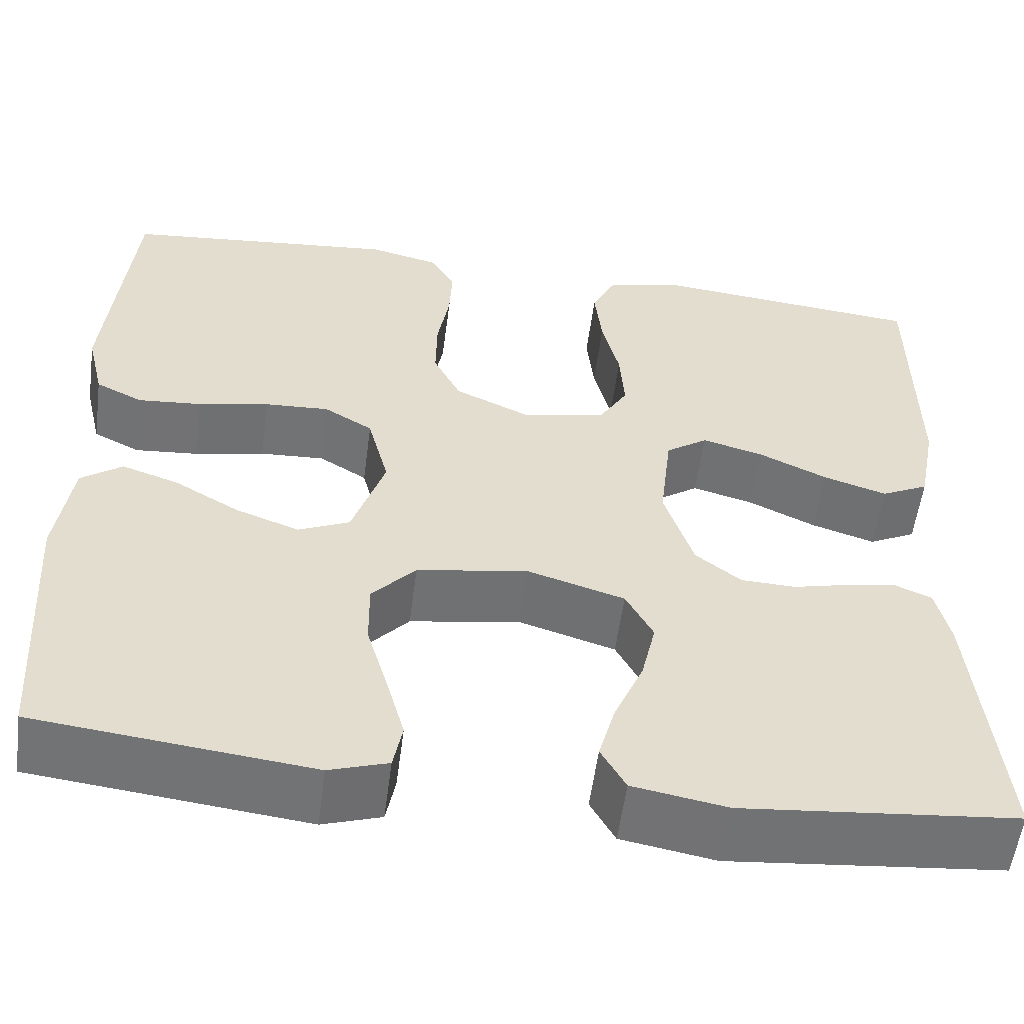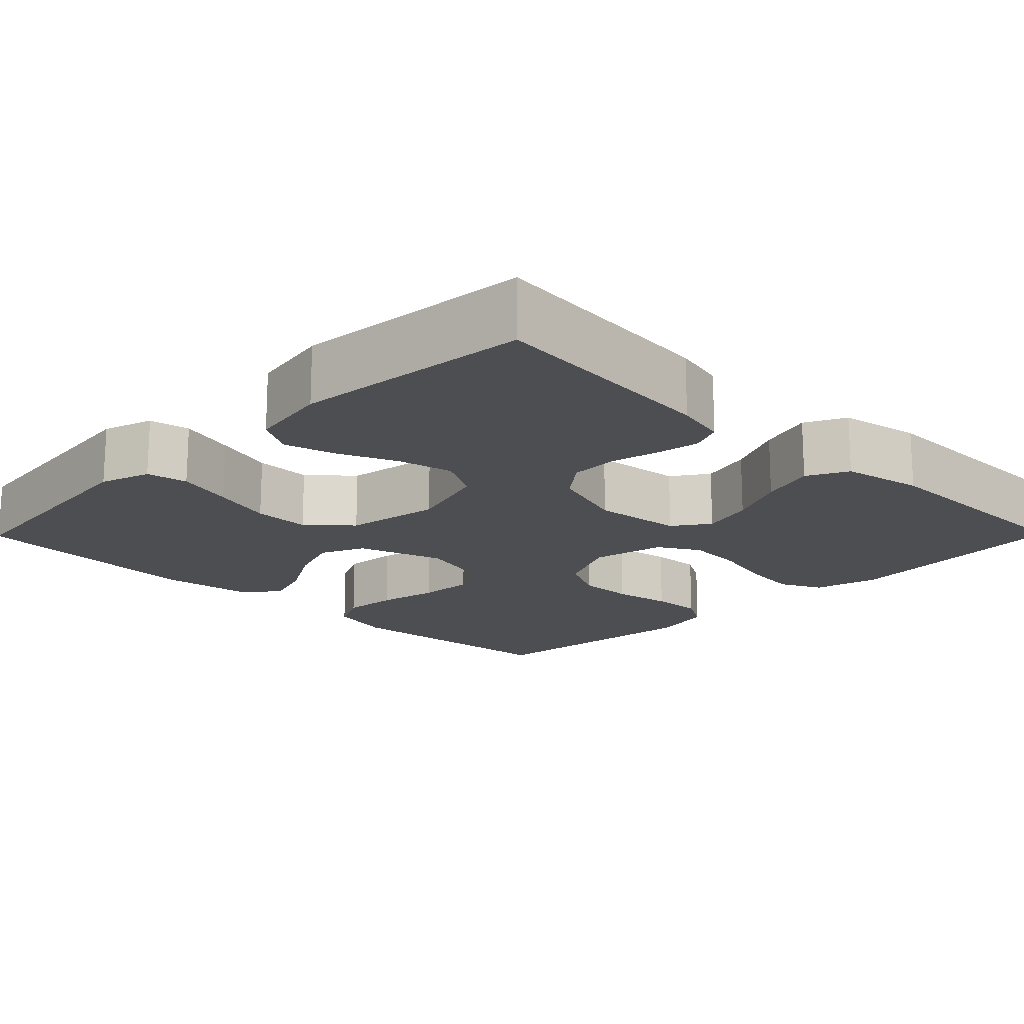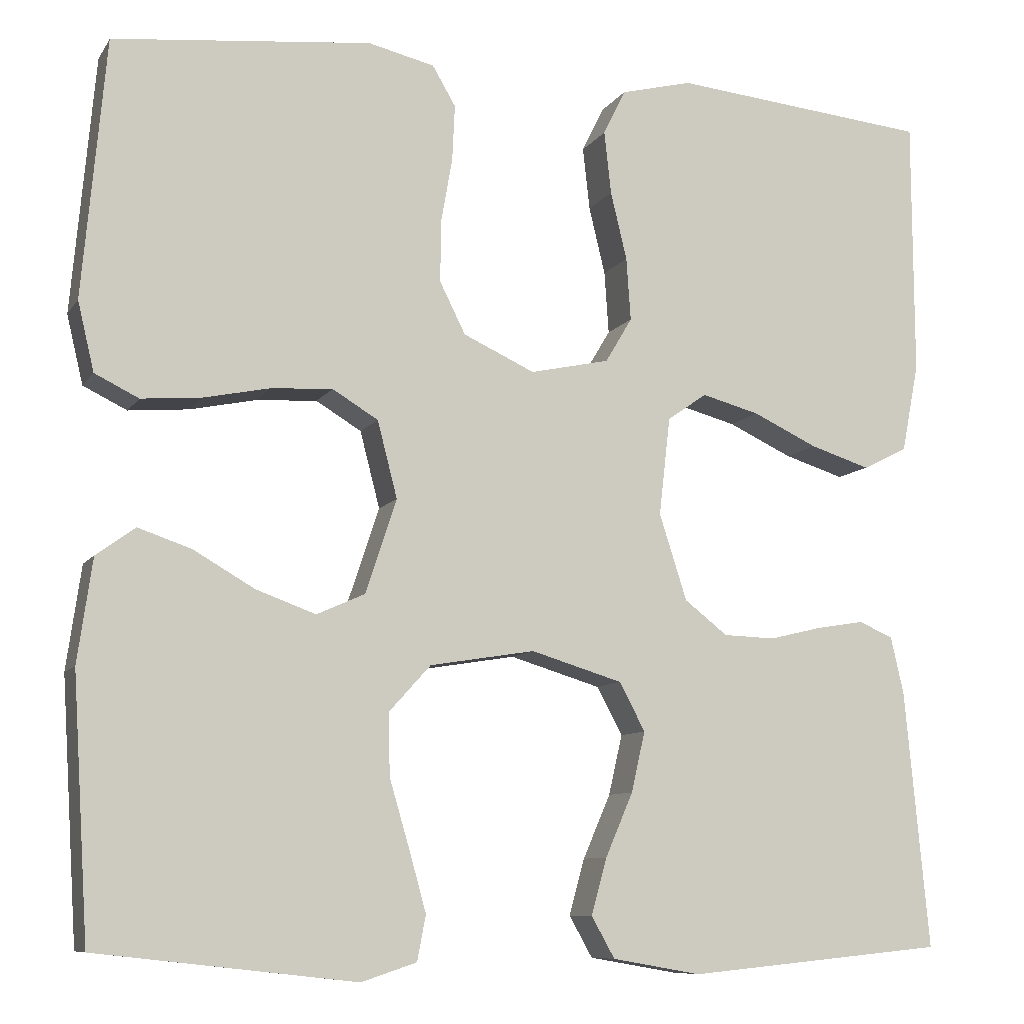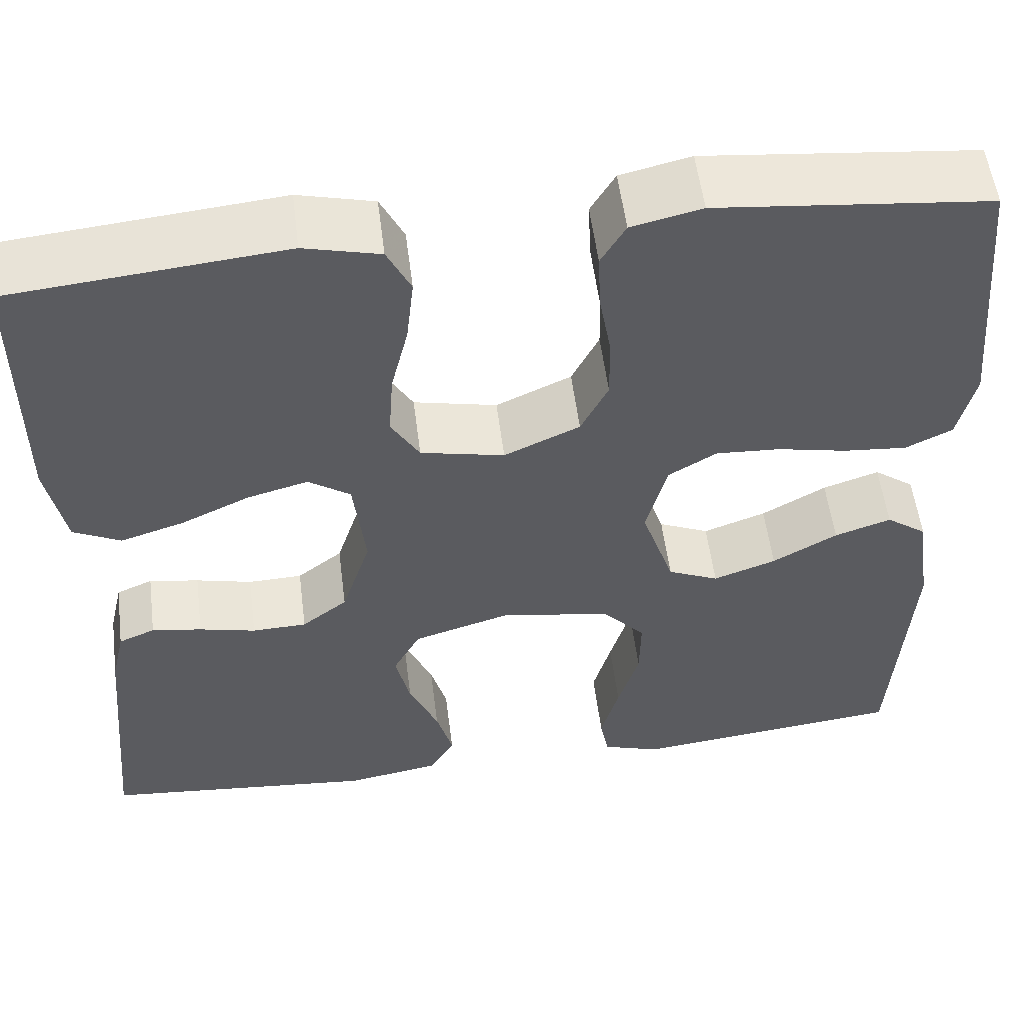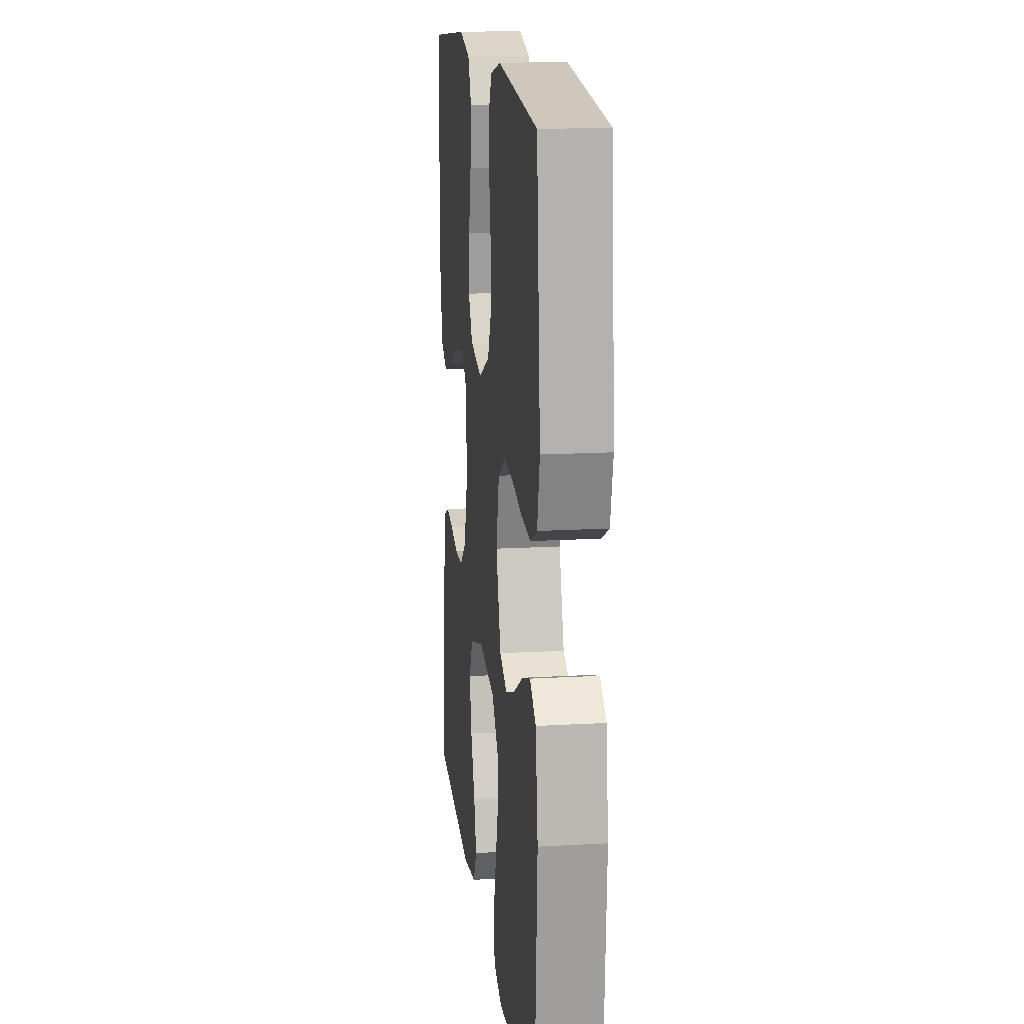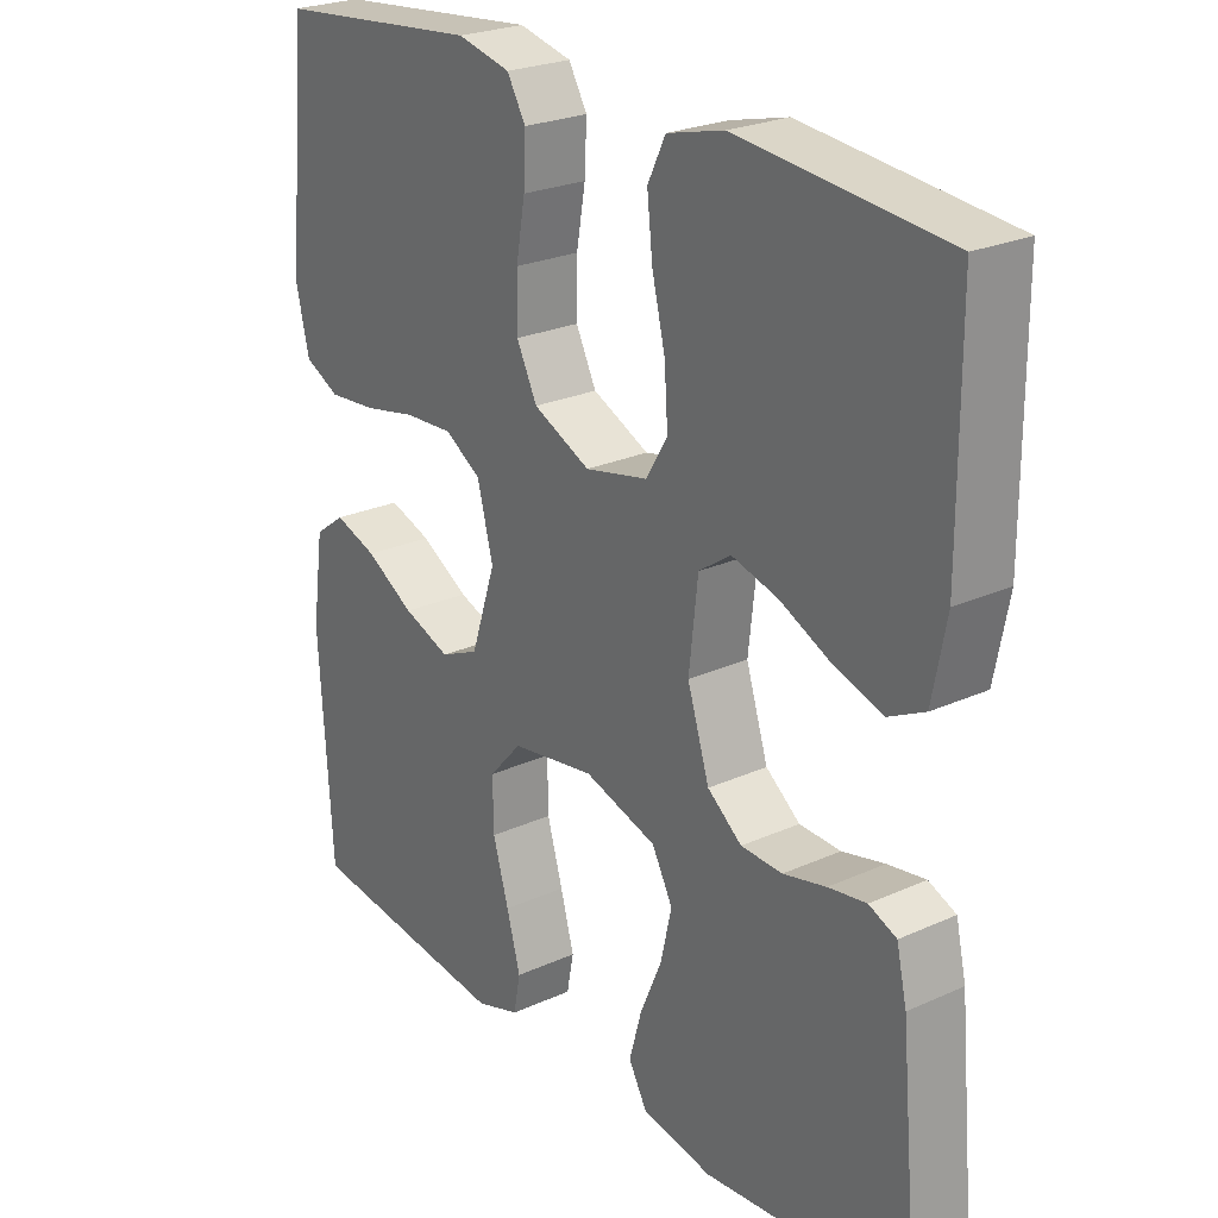
<metadata>
{"format":"obj","ext":"obj","renderer":"f3d","projection":"perspective","resolution":1024,"background":"white","views":[{"elev":-55.9,"azim":172.5,"up":"+Z"},{"elev":-17.2,"azim":-134.6,"up":"+Y"},{"elev":-9.0,"azim":160.4,"up":"+Z"},{"elev":54.8,"azim":-7.2,"up":"+Z"},{"elev":15.8,"azim":83.2,"up":"+Z"},{"elev":24.7,"azim":-126.4,"up":"+Z"}]}
</metadata>
<code>
v -0.5 0.07 -0.5
v -0.472 0.07 -0.2
v -0.457 0.07 -0.134
v -0.417 0.07 -0.117
v -0.362 0.07 -0.126
v -0.3 0.07 -0.141
v -0.24 0.07 -0.139
v -0.19 0.07 -0.1
v -0.158 0.07 0
v -0.171 0.07 0.114
v -0.217 0.07 0.146
v -0.284 0.07 0.128
v -0.359 0.07 0.093
v -0.429 0.07 0.071
v -0.481 0.07 0.097
v -0.501 0.07 0.2
v -0.5 0.07 0.5
v -0.2 0.07 0.529
v -0.117 0.07 0.508
v -0.091 0.07 0.455
v -0.099 0.07 0.382
v -0.118 0.07 0.303
v -0.123 0.07 0.23
v -0.092 0.07 0.178
v 0 0.07 0.158
v 0.083 0.07 0.196
v 0.113 0.07 0.256
v 0.112 0.07 0.328
v 0.099 0.07 0.402
v 0.096 0.07 0.467
v 0.123 0.07 0.513
v 0.2 0.07 0.531
v 0.5 0.07 0.5
v 0.527 0.07 0.2
v 0.508 0.07 0.12
v 0.457 0.07 0.095
v 0.387 0.07 0.101
v 0.31 0.07 0.117
v 0.239 0.07 0.121
v 0.186 0.07 0.089
v 0.163 0.07 0
v 0.199 0.07 -0.109
v 0.255 0.07 -0.134
v 0.324 0.07 -0.109
v 0.395 0.07 -0.068
v 0.457 0.07 -0.047
v 0.502 0.07 -0.08
v 0.519 0.07 -0.2
v 0.5 0.07 -0.5
v 0.2 0.07 -0.534
v 0.136 0.07 -0.513
v 0.126 0.07 -0.461
v 0.146 0.07 -0.389
v 0.169 0.07 -0.311
v 0.17 0.07 -0.239
v 0.122 0.07 -0.186
v 0 0.07 -0.166
v -0.106 0.07 -0.198
v -0.136 0.07 -0.254
v -0.12 0.07 -0.324
v -0.088 0.07 -0.398
v -0.07 0.07 -0.463
v -0.097 0.07 -0.511
v -0.2 0.07 -0.529
v -0.5 0 -0.5
v -0.472 0 -0.2
v -0.457 0 -0.134
v -0.417 0 -0.117
v -0.362 0 -0.126
v -0.3 0 -0.141
v -0.24 0 -0.139
v -0.19 0 -0.1
v -0.158 0 0
v -0.171 0 0.114
v -0.217 0 0.146
v -0.284 0 0.128
v -0.359 0 0.093
v -0.429 0 0.071
v -0.481 0 0.097
v -0.501 0 0.2
v -0.5 0 0.5
v -0.2 0 0.529
v -0.117 0 0.508
v -0.091 0 0.455
v -0.099 0 0.382
v -0.118 0 0.303
v -0.123 0 0.23
v -0.092 0 0.178
v 0 0 0.158
v 0.083 0 0.196
v 0.113 0 0.256
v 0.112 0 0.328
v 0.099 0 0.402
v 0.096 0 0.467
v 0.123 0 0.513
v 0.2 0 0.531
v 0.5 0 0.5
v 0.527 0 0.2
v 0.508 0 0.12
v 0.457 0 0.095
v 0.387 0 0.101
v 0.31 0 0.117
v 0.239 0 0.121
v 0.186 0 0.089
v 0.163 0 0
v 0.199 0 -0.109
v 0.255 0 -0.134
v 0.324 0 -0.109
v 0.395 0 -0.068
v 0.457 0 -0.047
v 0.502 0 -0.08
v 0.519 0 -0.2
v 0.5 0 -0.5
v 0.2 0 -0.534
v 0.136 0 -0.513
v 0.126 0 -0.461
v 0.146 0 -0.389
v 0.169 0 -0.311
v 0.17 0 -0.239
v 0.122 0 -0.186
v 0 0 -0.166
v -0.106 0 -0.198
v -0.136 0 -0.254
v -0.12 0 -0.324
v -0.088 0 -0.398
v -0.07 0 -0.463
v -0.097 0 -0.511
v -0.2 0 -0.529
f 60 61 62 63
f 59 60 63 64
f 51 52 53 54
f 49 50 51 54
f 49 54 55
f 48 49 55 56
f 44 45 46 47
f 43 44 47 48
f 35 36 37 38
f 35 38 39
f 34 35 39
f 33 34 39
f 32 33 39 40
f 28 29 30 31
f 27 28 31 32
f 19 20 21 22
f 19 22 23
f 18 19 23
f 17 18 23
f 16 17 23 24
f 12 13 14 15
f 11 12 15 16
f 3 4 5 6
f 1 2 3 6
f 59 64 1 6
f 58 59 6 7
f 57 58 7 8
f 43 48 56 57
f 42 43 57 8
f 41 42 8 9
f 27 32 40 41
f 26 27 41
f 25 26 41 9
f 11 16 24 25
f 10 11 25
f 9 10 25
f 127 126 125 124
f 128 127 124 123
f 118 117 116 115
f 118 115 114 113
f 119 118 113
f 120 119 113 112
f 111 110 109 108
f 112 111 108 107
f 102 101 100 99
f 103 102 99
f 103 99 98
f 103 98 97
f 104 103 97 96
f 95 94 93 92
f 96 95 92 91
f 86 85 84 83
f 87 86 83
f 87 83 82
f 87 82 81
f 88 87 81 80
f 79 78 77 76
f 80 79 76 75
f 70 69 68 67
f 70 67 66 65
f 70 65 128 123
f 71 70 123 122
f 72 71 122 121
f 121 120 112 107
f 72 121 107 106
f 73 72 106 105
f 105 104 96 91
f 105 91 90
f 73 105 90 89
f 89 88 80 75
f 89 75 74
f 89 74 73
f 1 65 66 2
f 2 66 67 3
f 3 67 68 4
f 4 68 69 5
f 5 69 70 6
f 6 70 71 7
f 7 71 72 8
f 8 72 73 9
f 9 73 74 10
f 10 74 75 11
f 11 75 76 12
f 12 76 77 13
f 13 77 78 14
f 14 78 79 15
f 15 79 80 16
f 16 80 81 17
f 17 81 82 18
f 18 82 83 19
f 19 83 84 20
f 20 84 85 21
f 21 85 86 22
f 22 86 87 23
f 23 87 88 24
f 24 88 89 25
f 25 89 90 26
f 26 90 91 27
f 27 91 92 28
f 28 92 93 29
f 29 93 94 30
f 30 94 95 31
f 31 95 96 32
f 32 96 97 33
f 33 97 98 34
f 34 98 99 35
f 35 99 100 36
f 36 100 101 37
f 37 101 102 38
f 38 102 103 39
f 39 103 104 40
f 40 104 105 41
f 41 105 106 42
f 42 106 107 43
f 43 107 108 44
f 44 108 109 45
f 45 109 110 46
f 46 110 111 47
f 47 111 112 48
f 48 112 113 49
f 49 113 114 50
f 50 114 115 51
f 51 115 116 52
f 52 116 117 53
f 53 117 118 54
f 54 118 119 55
f 55 119 120 56
f 56 120 121 57
f 57 121 122 58
f 58 122 123 59
f 59 123 124 60
f 60 124 125 61
f 61 125 126 62
f 62 126 127 63
f 63 127 128 64
f 64 128 65 1

</code>
